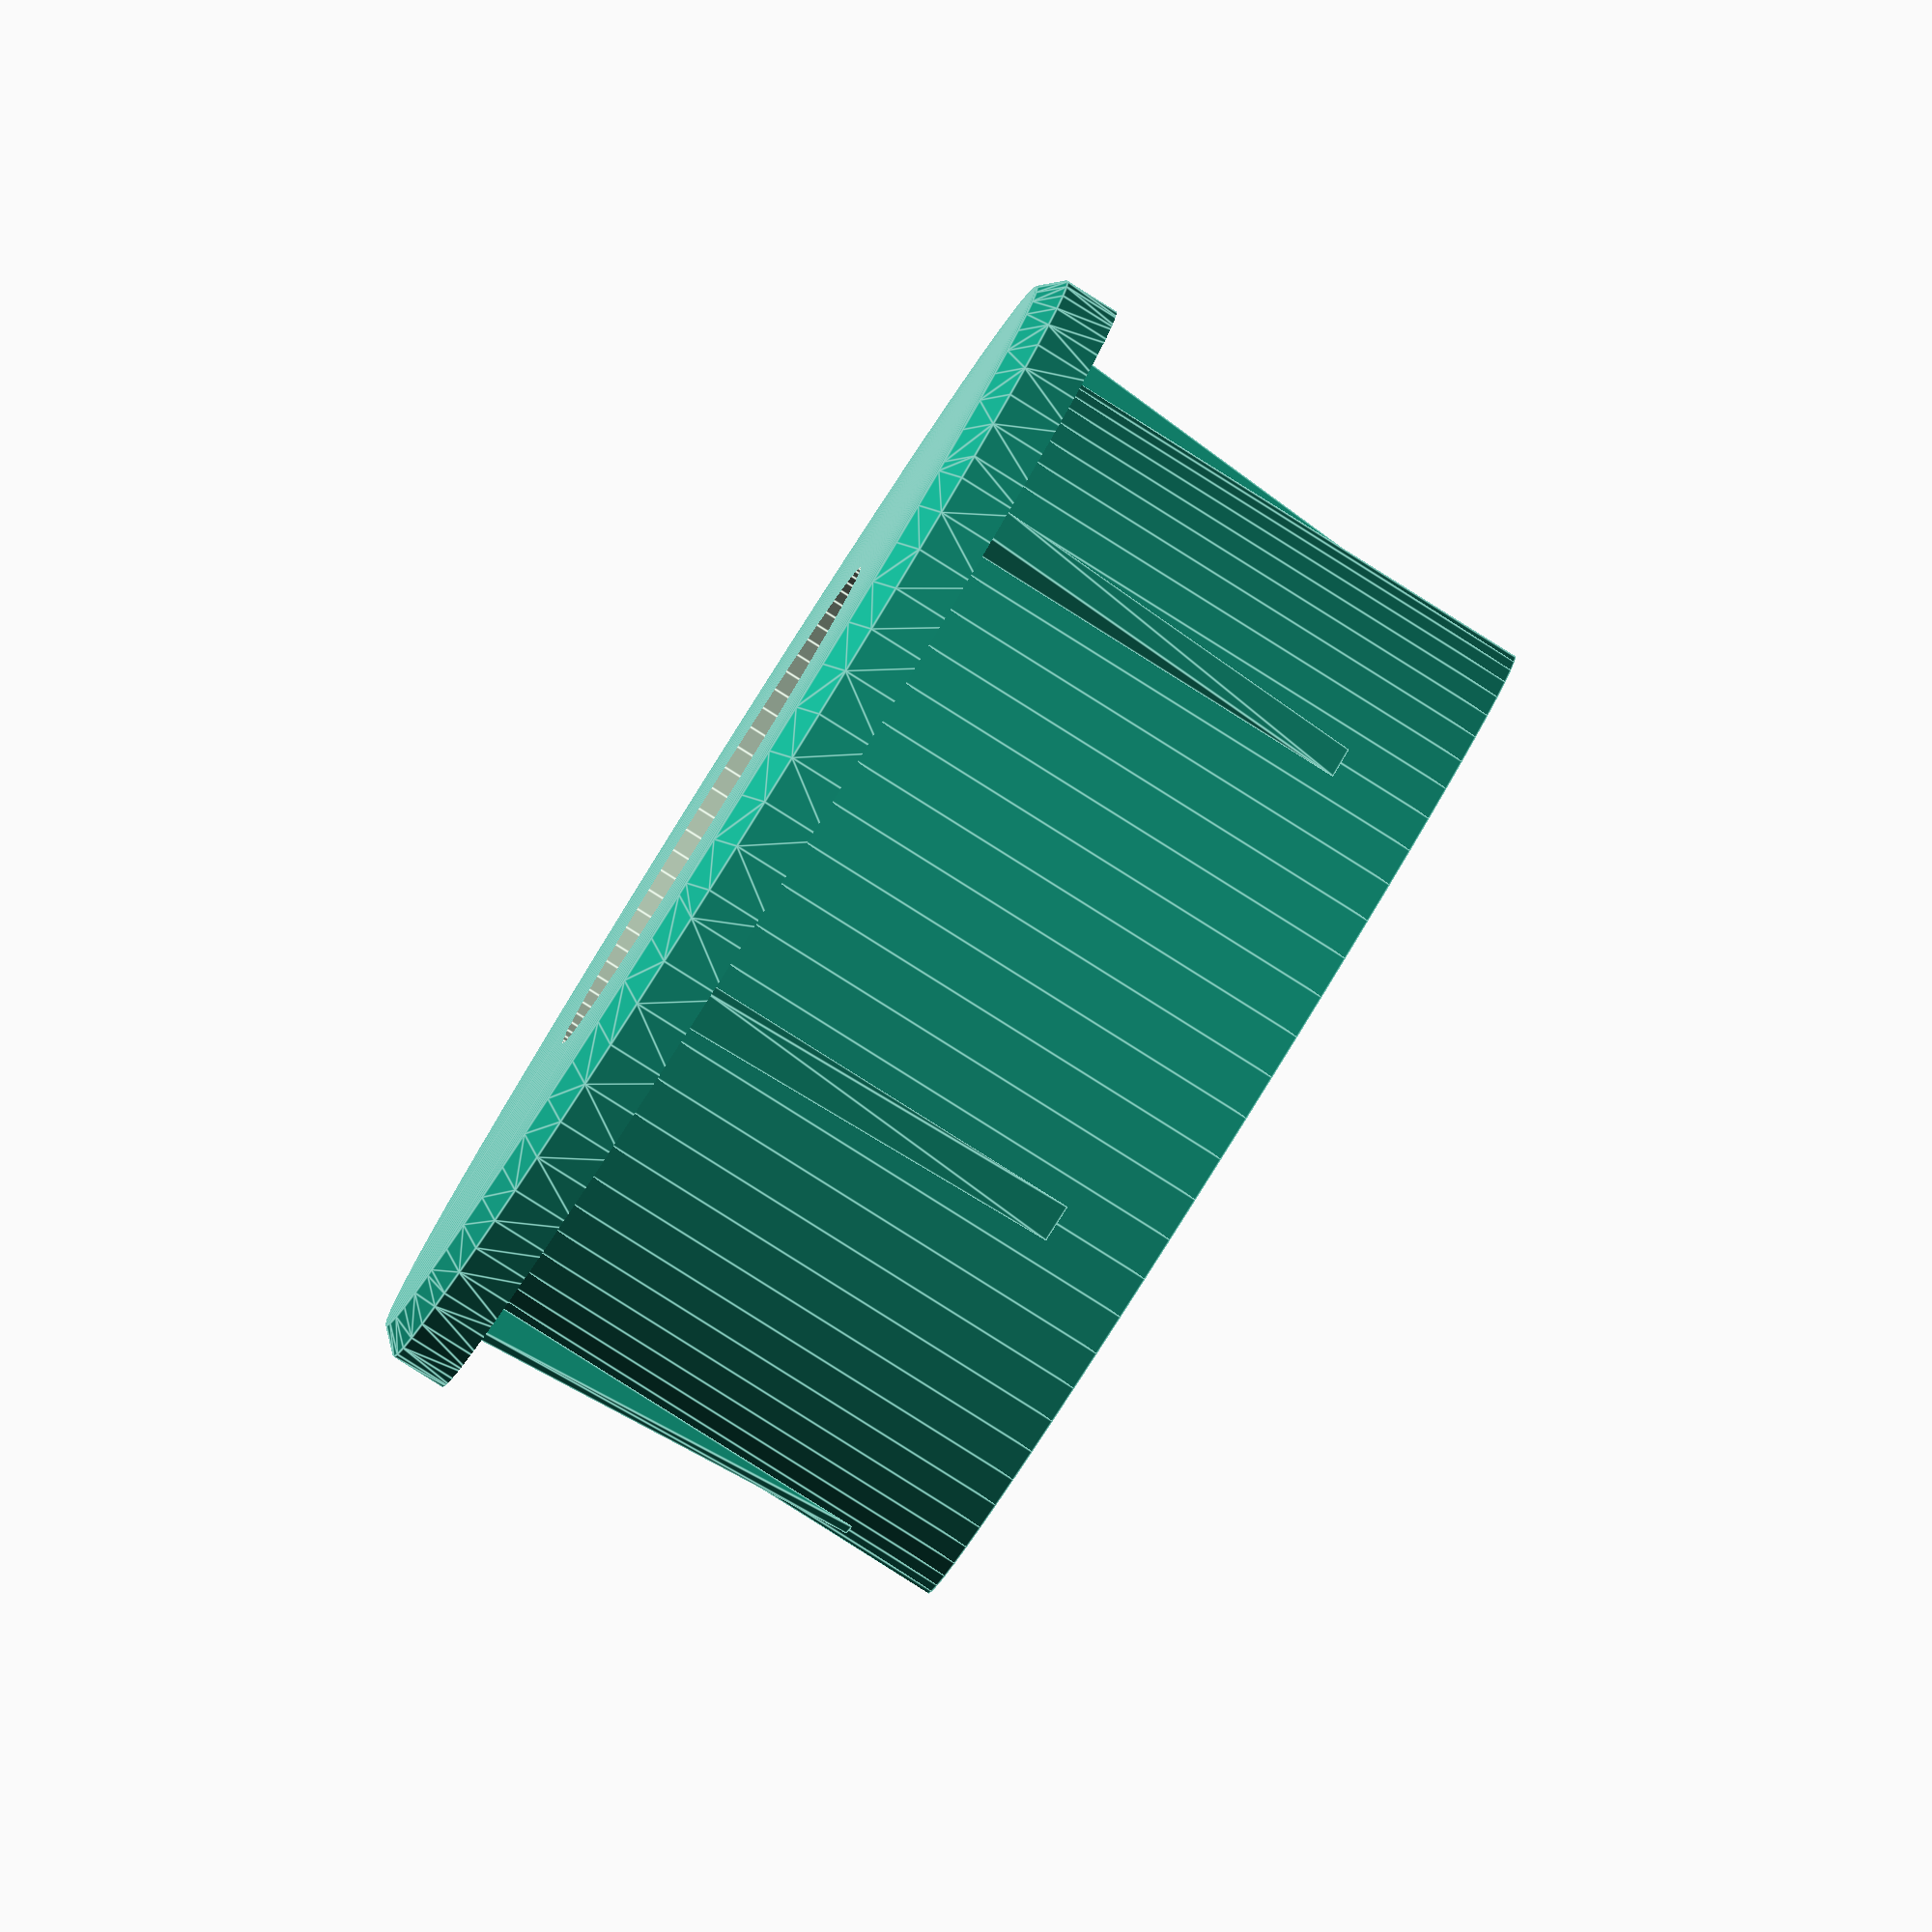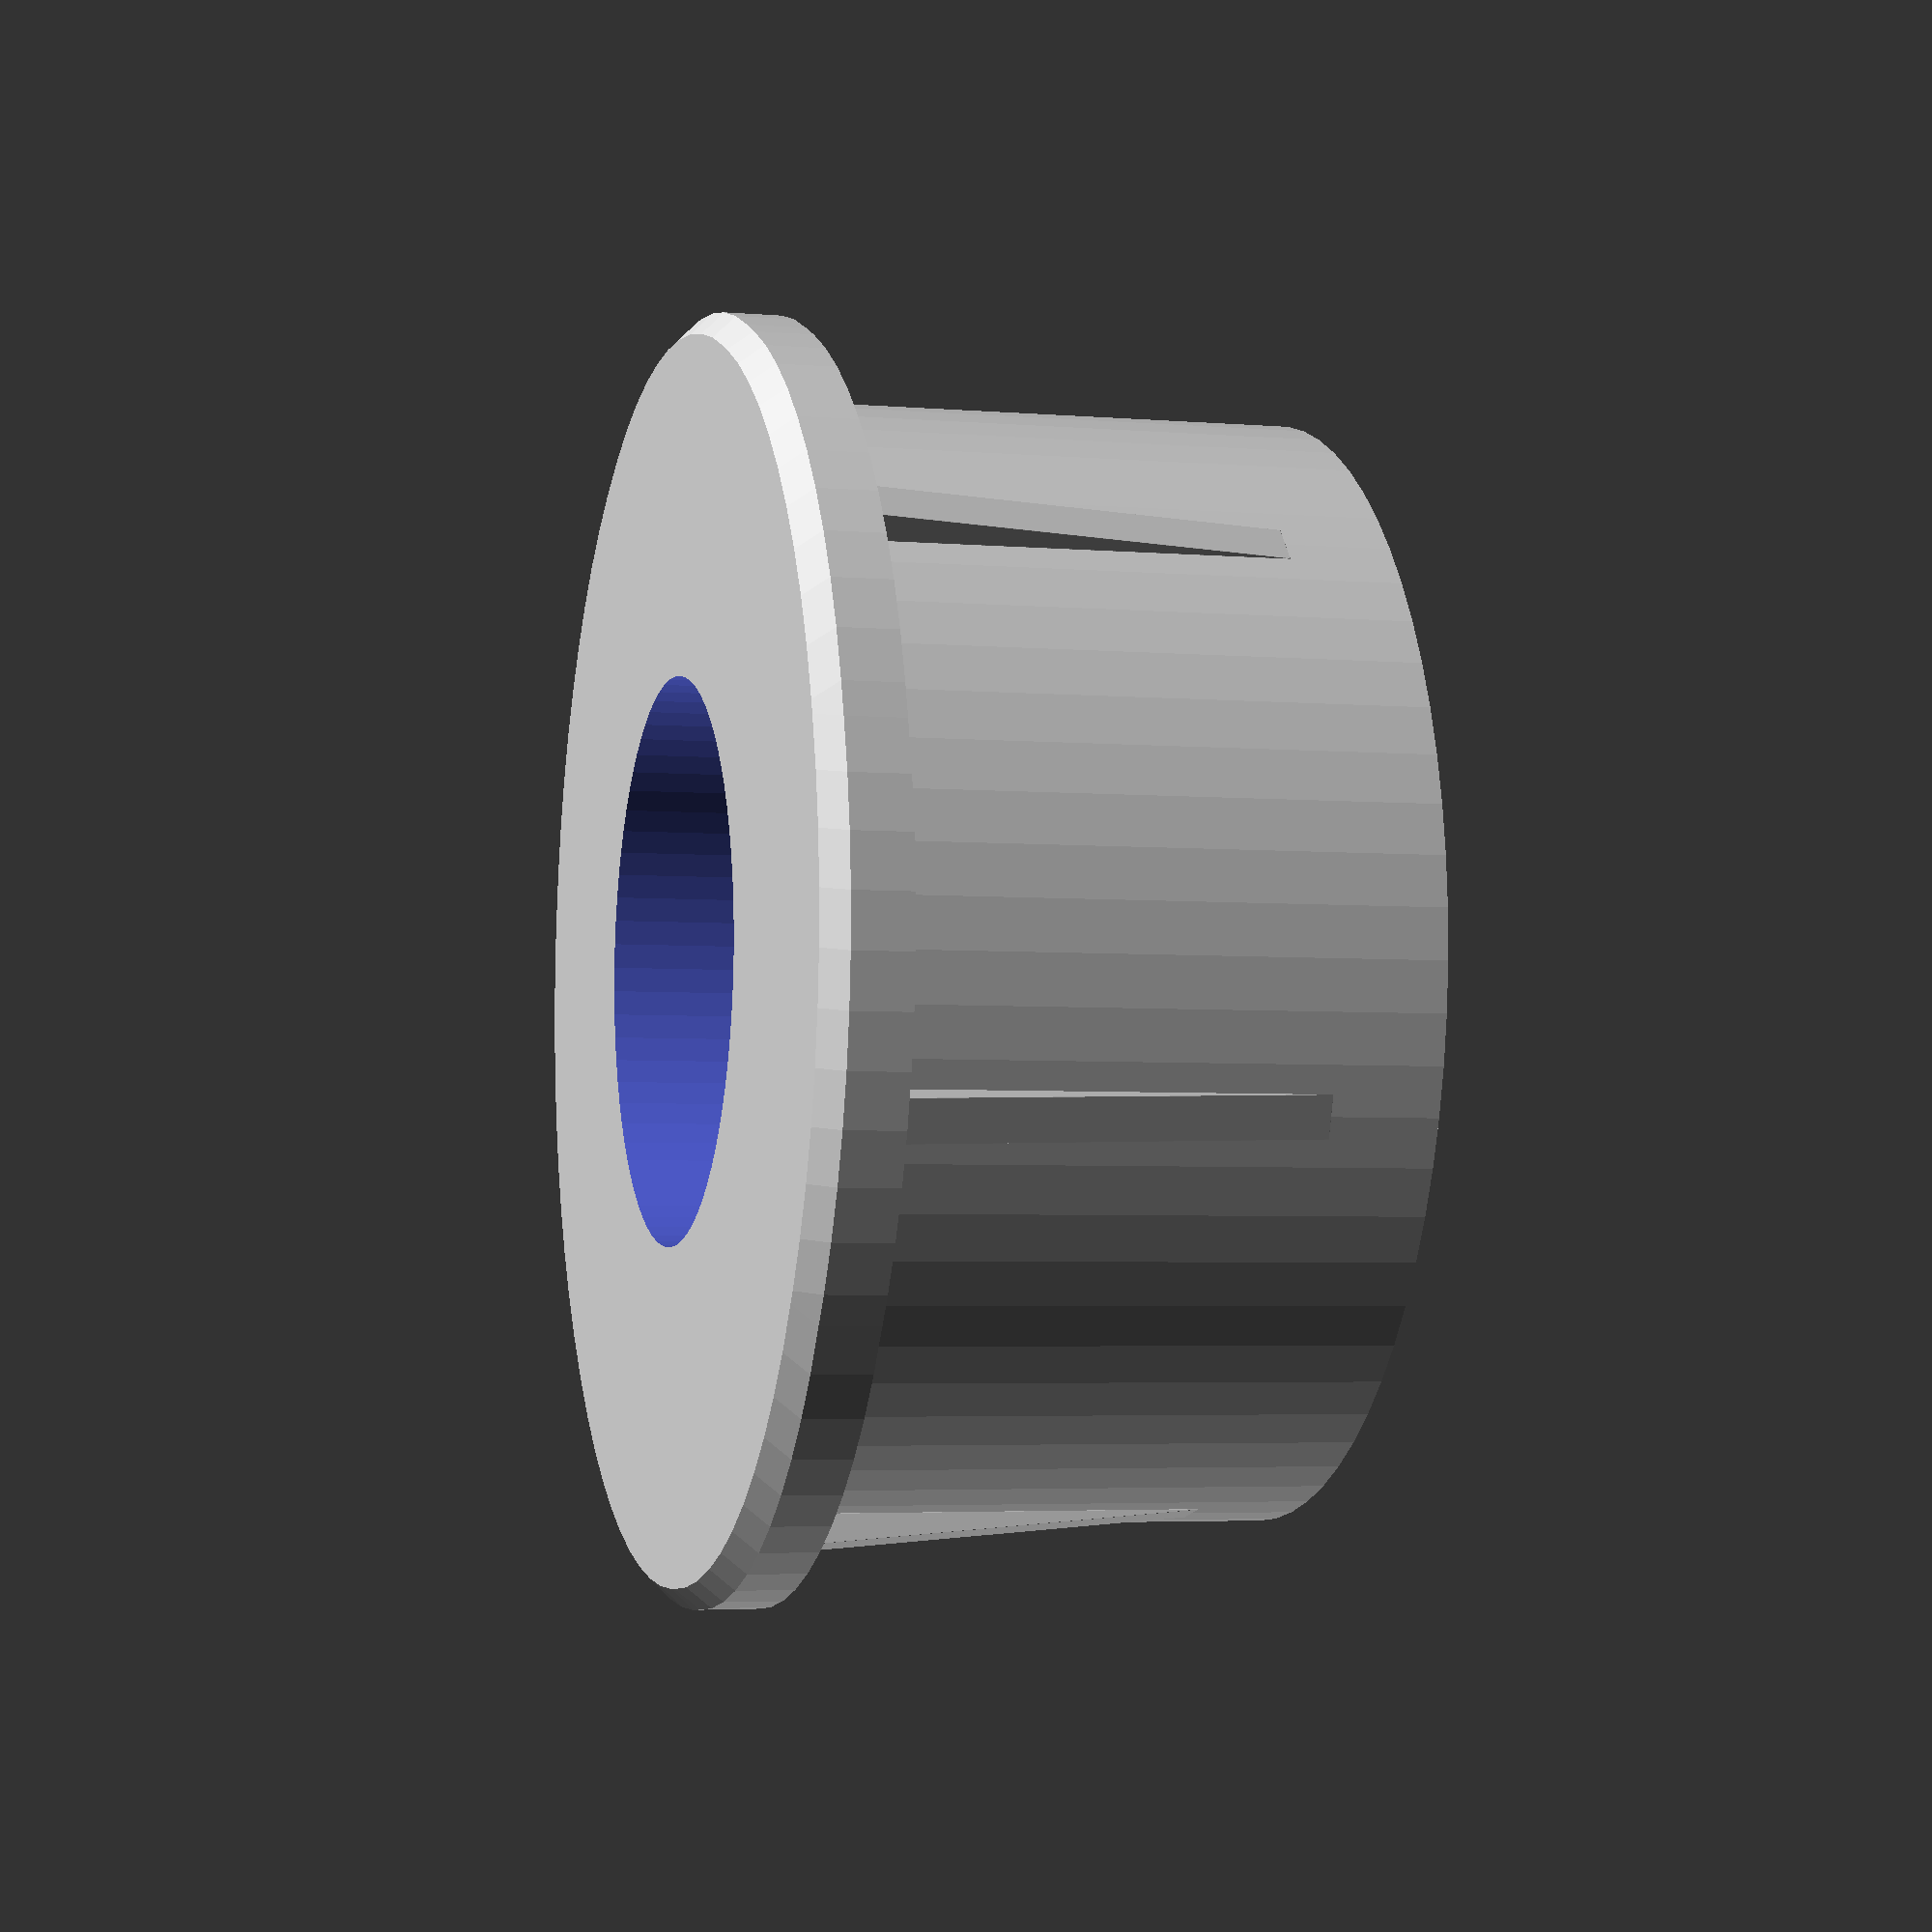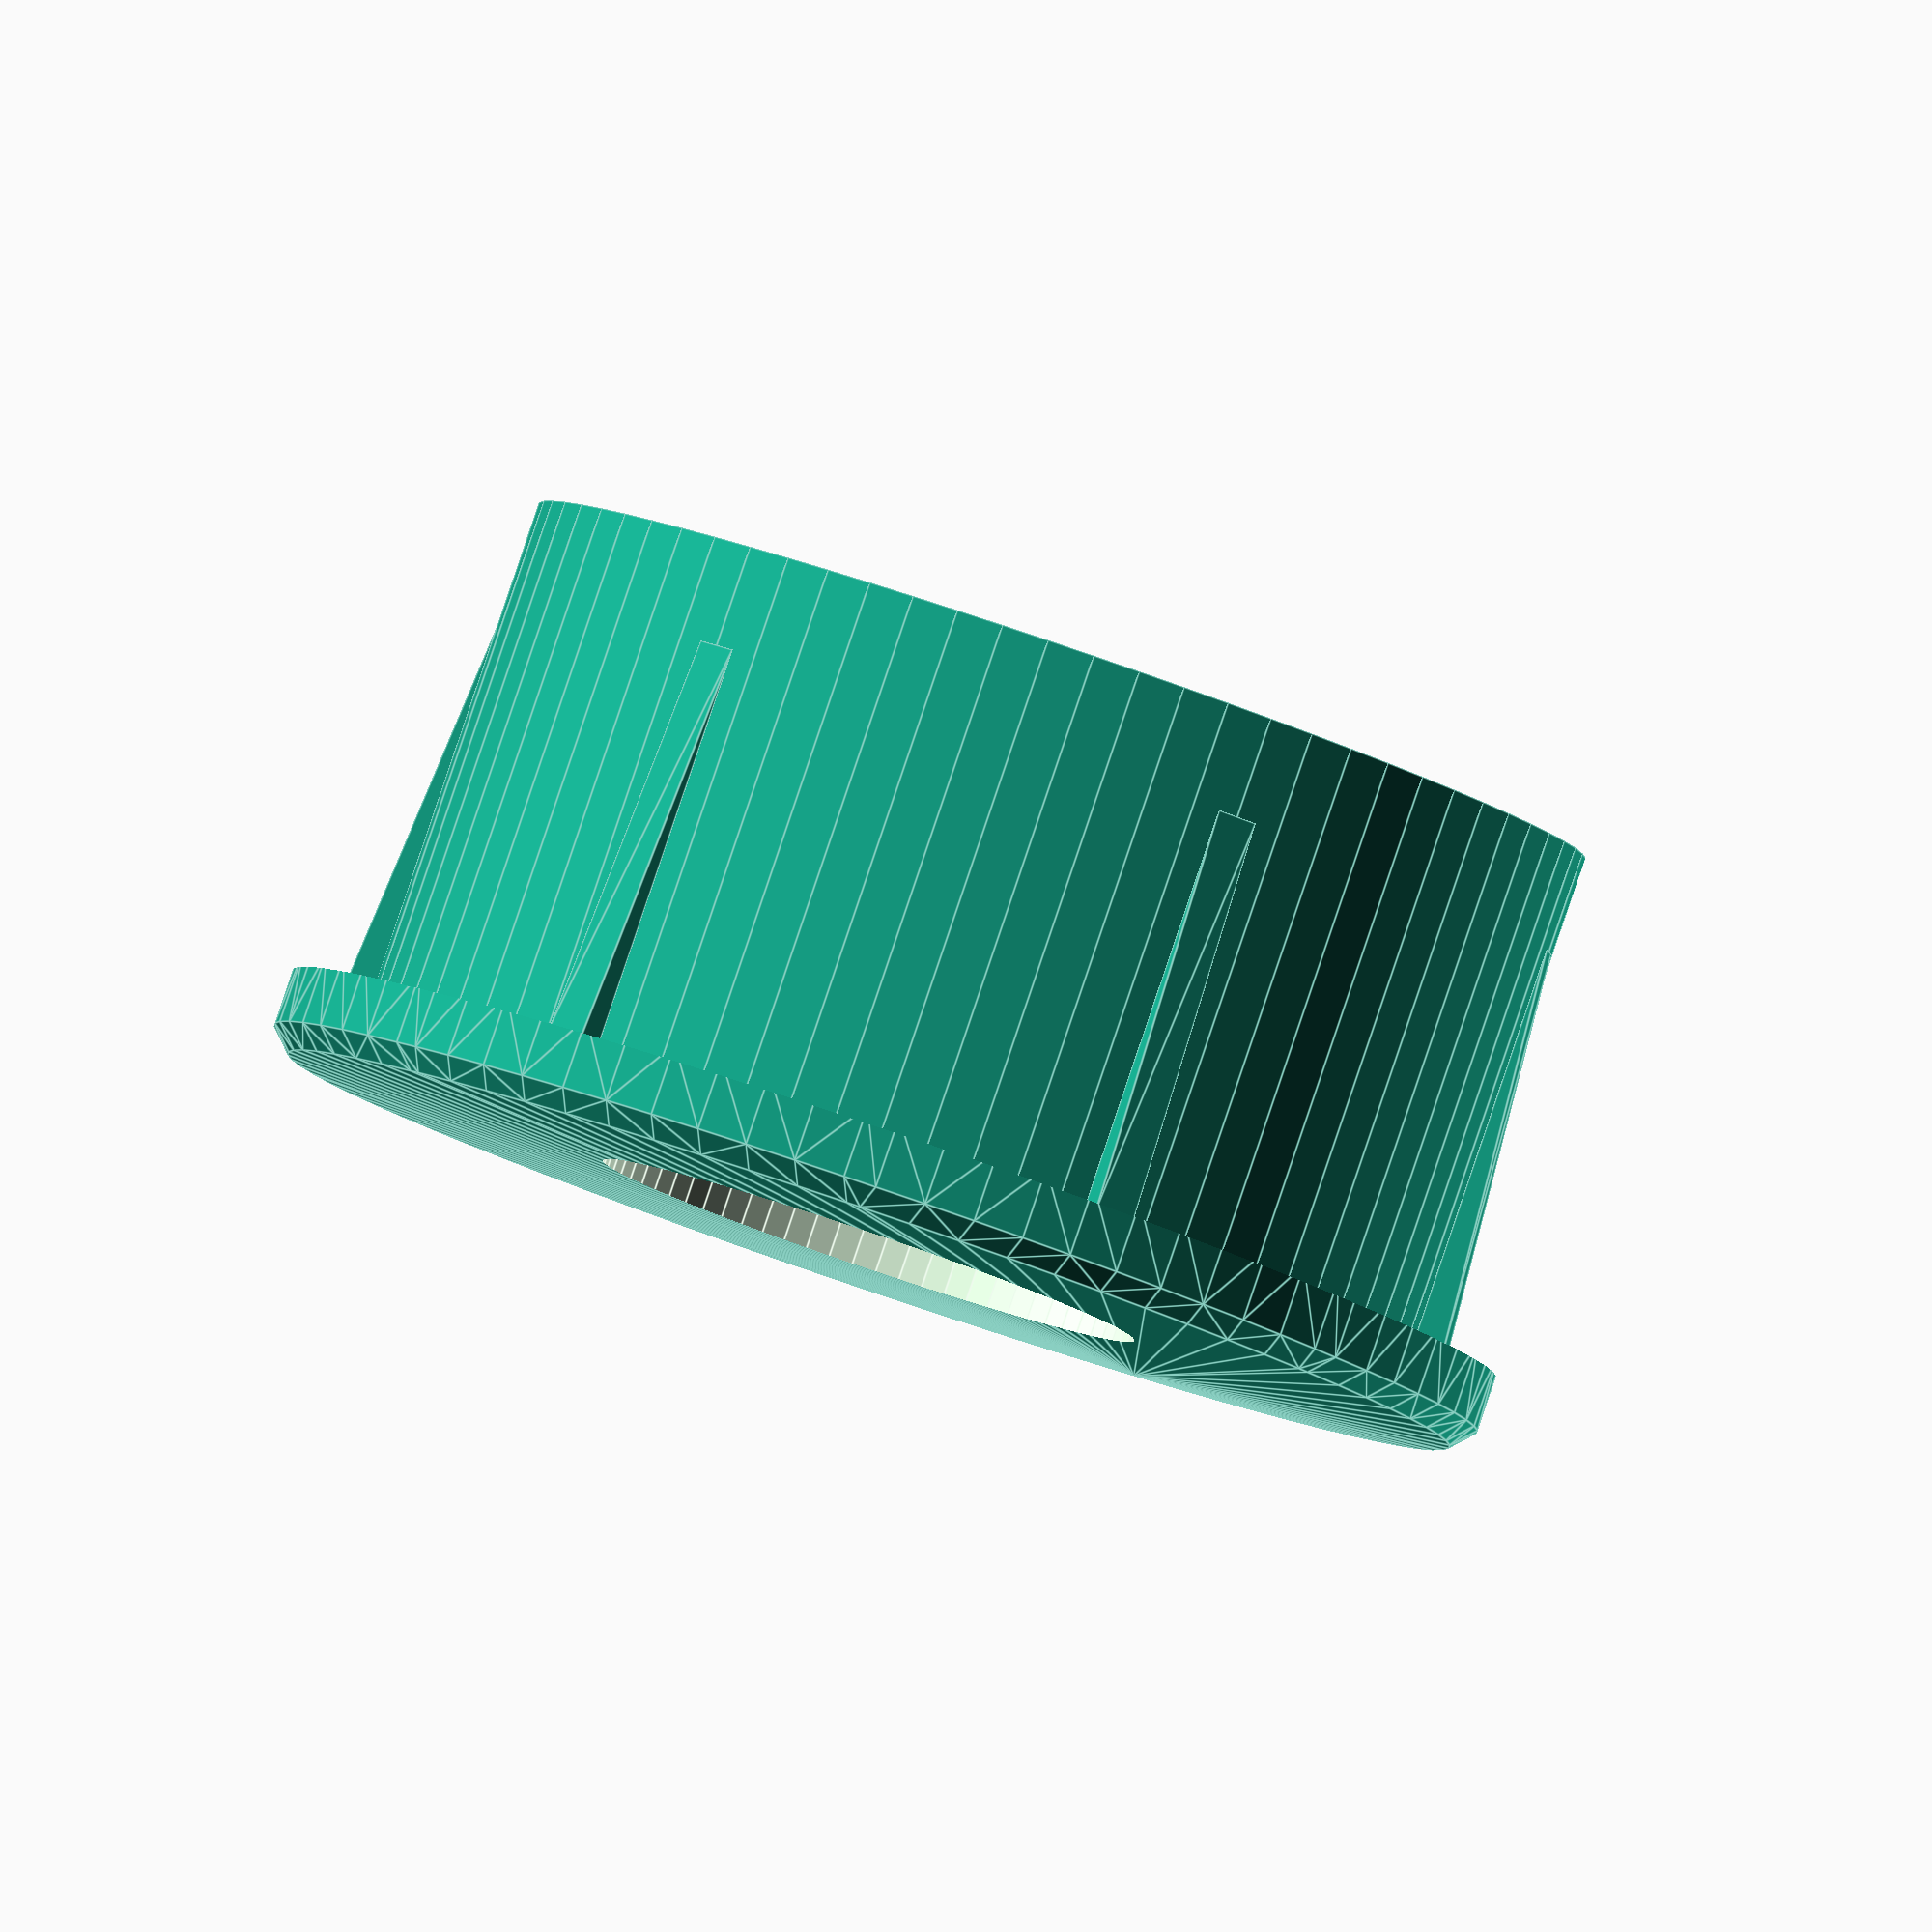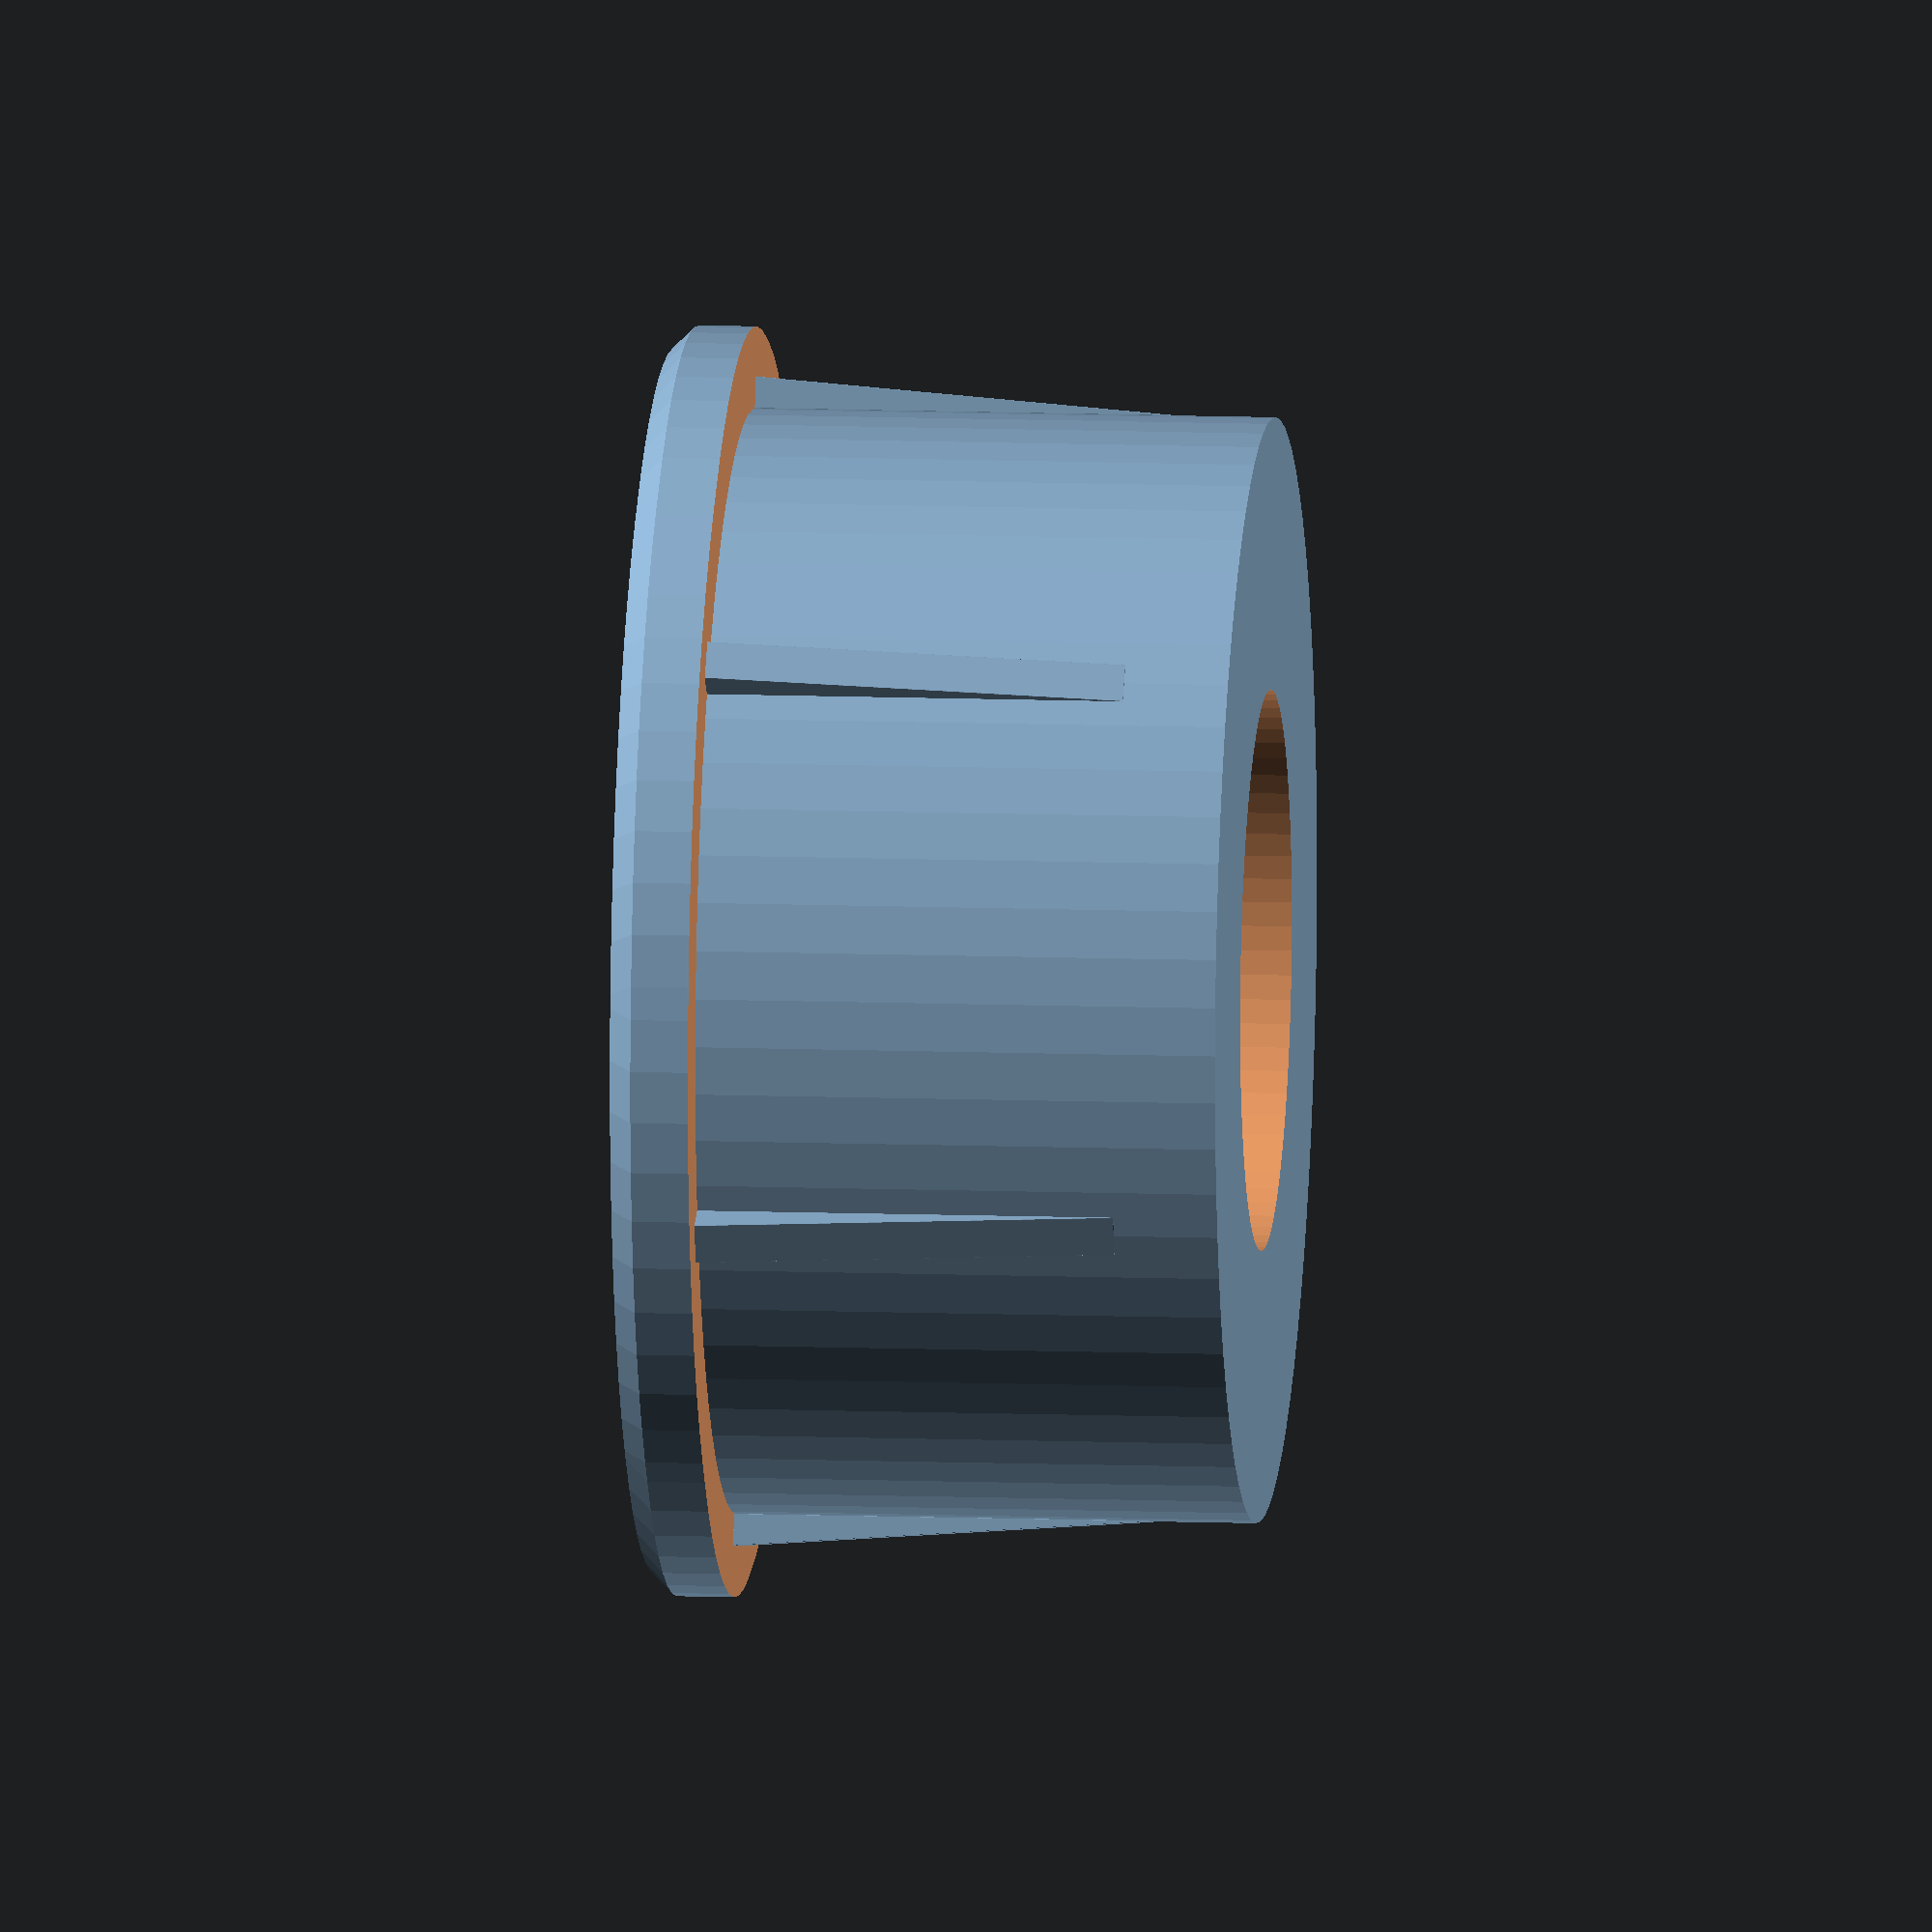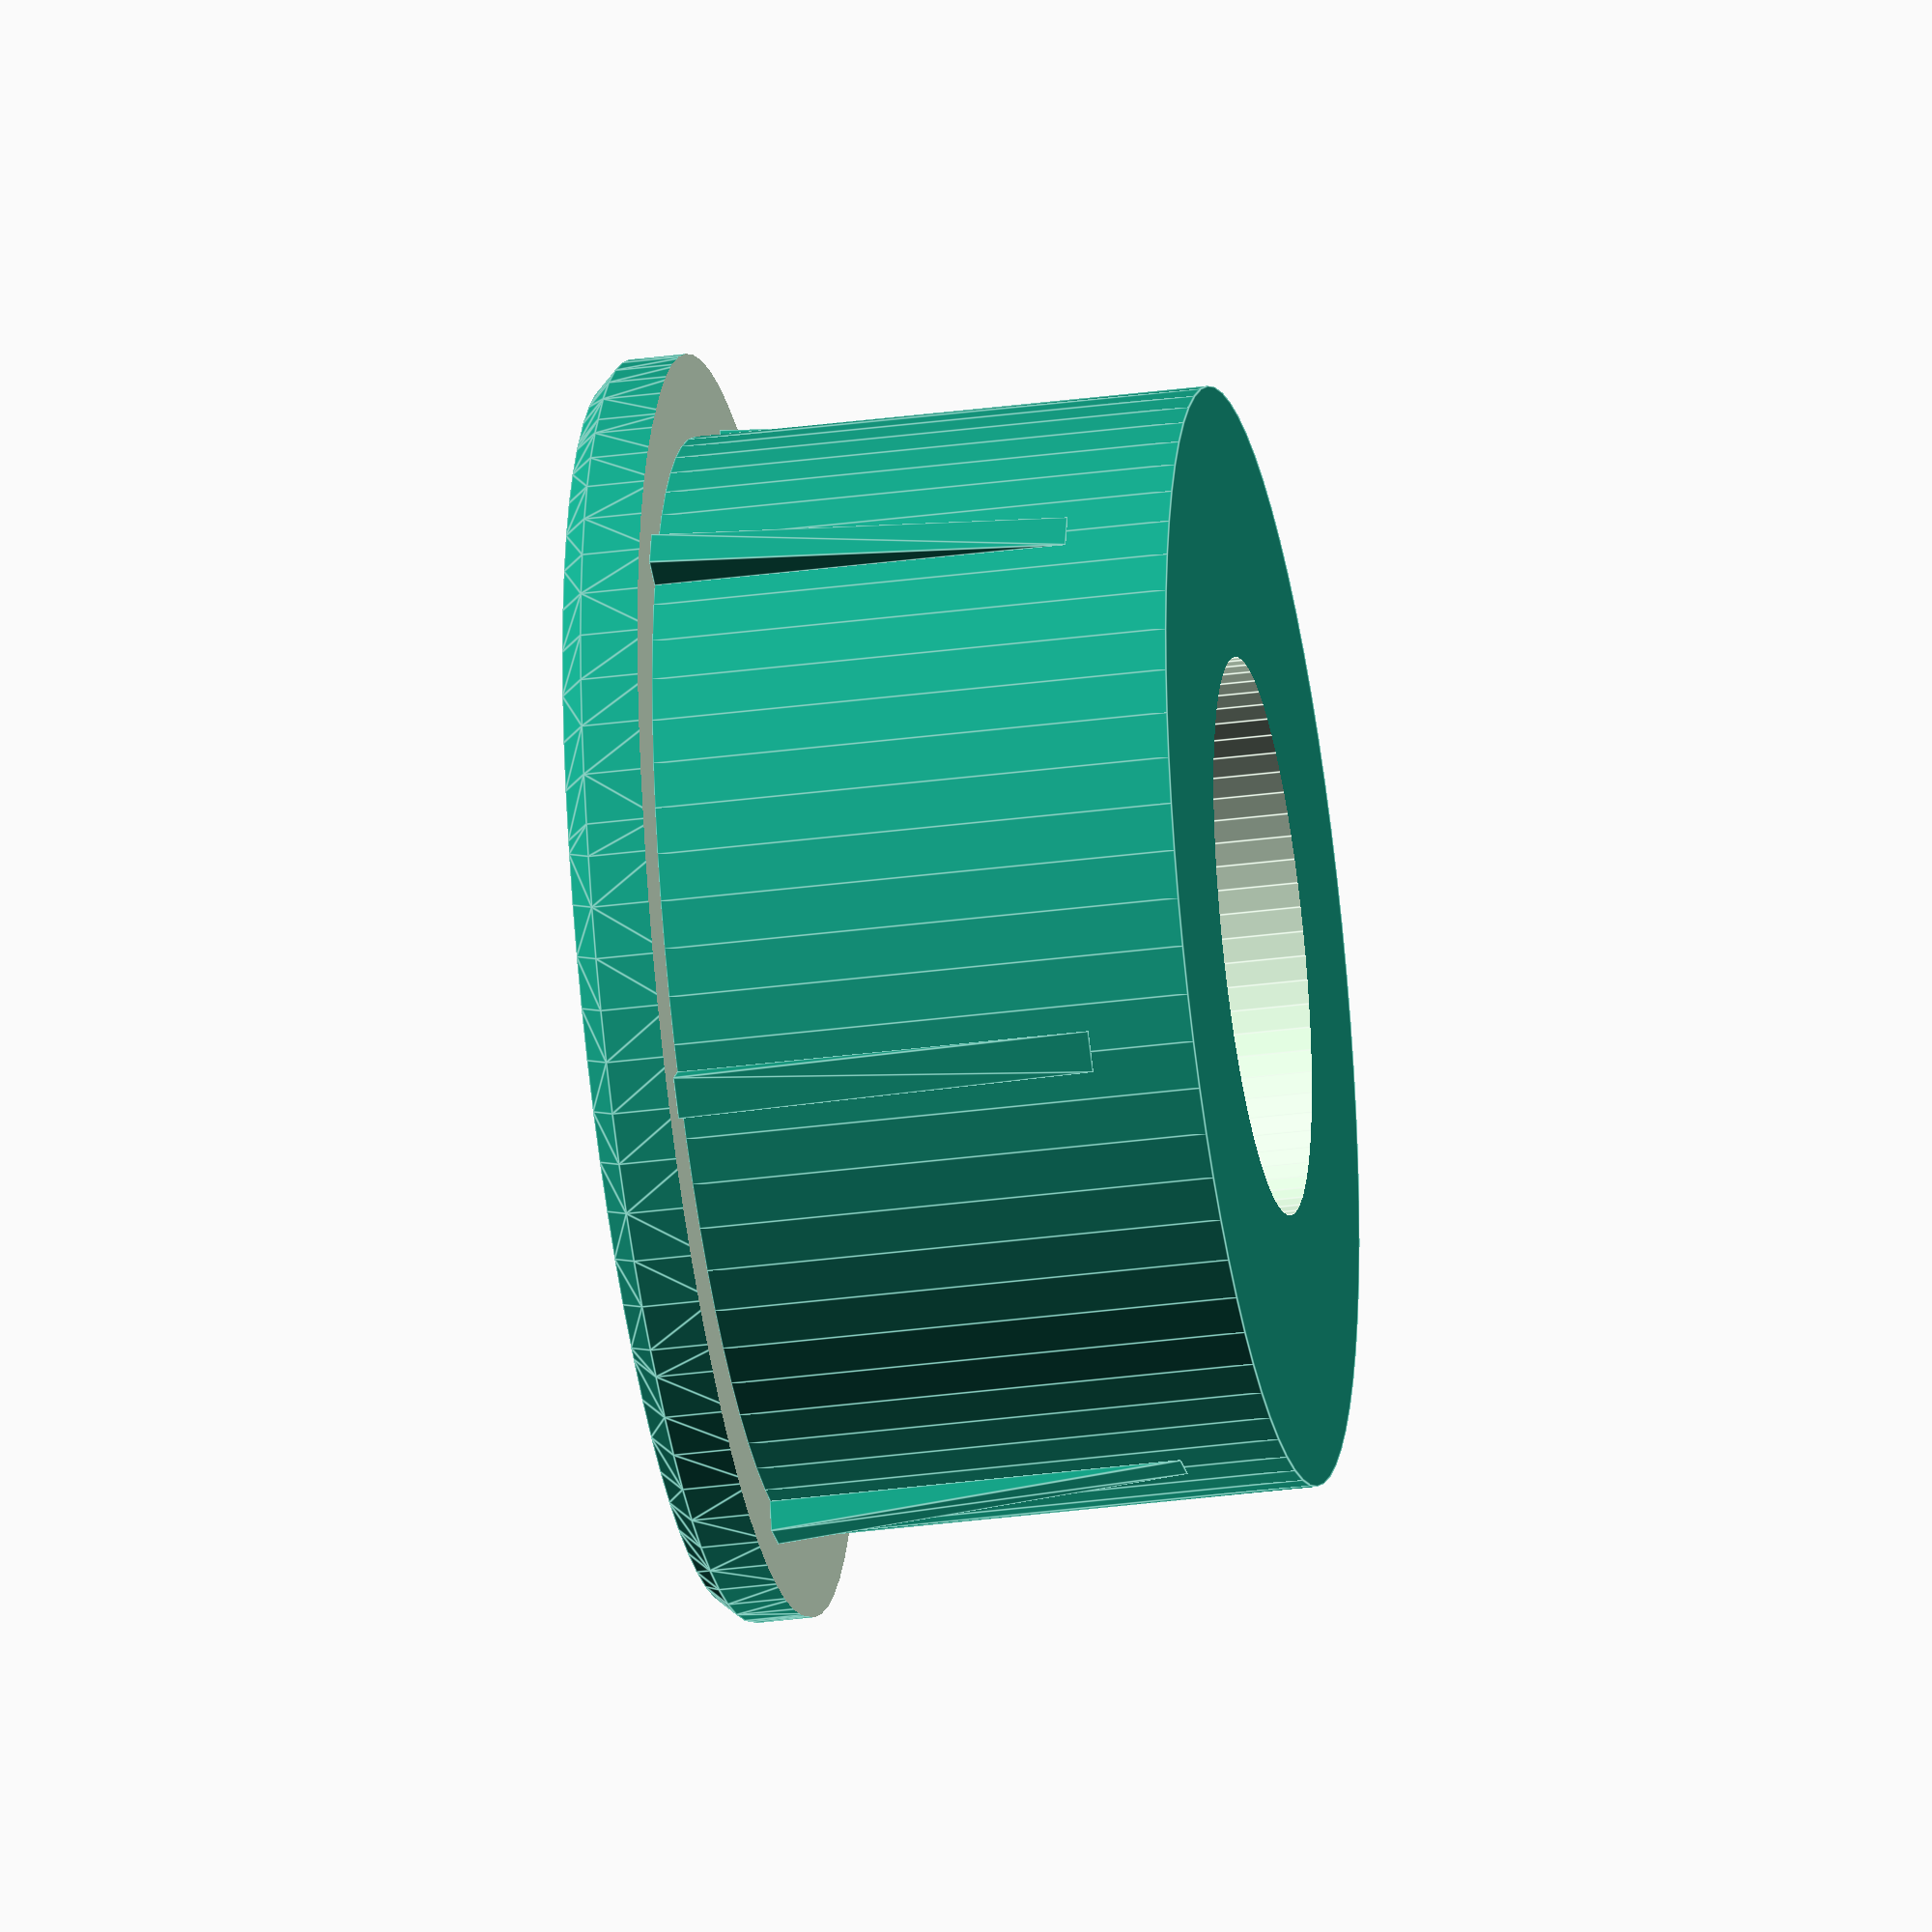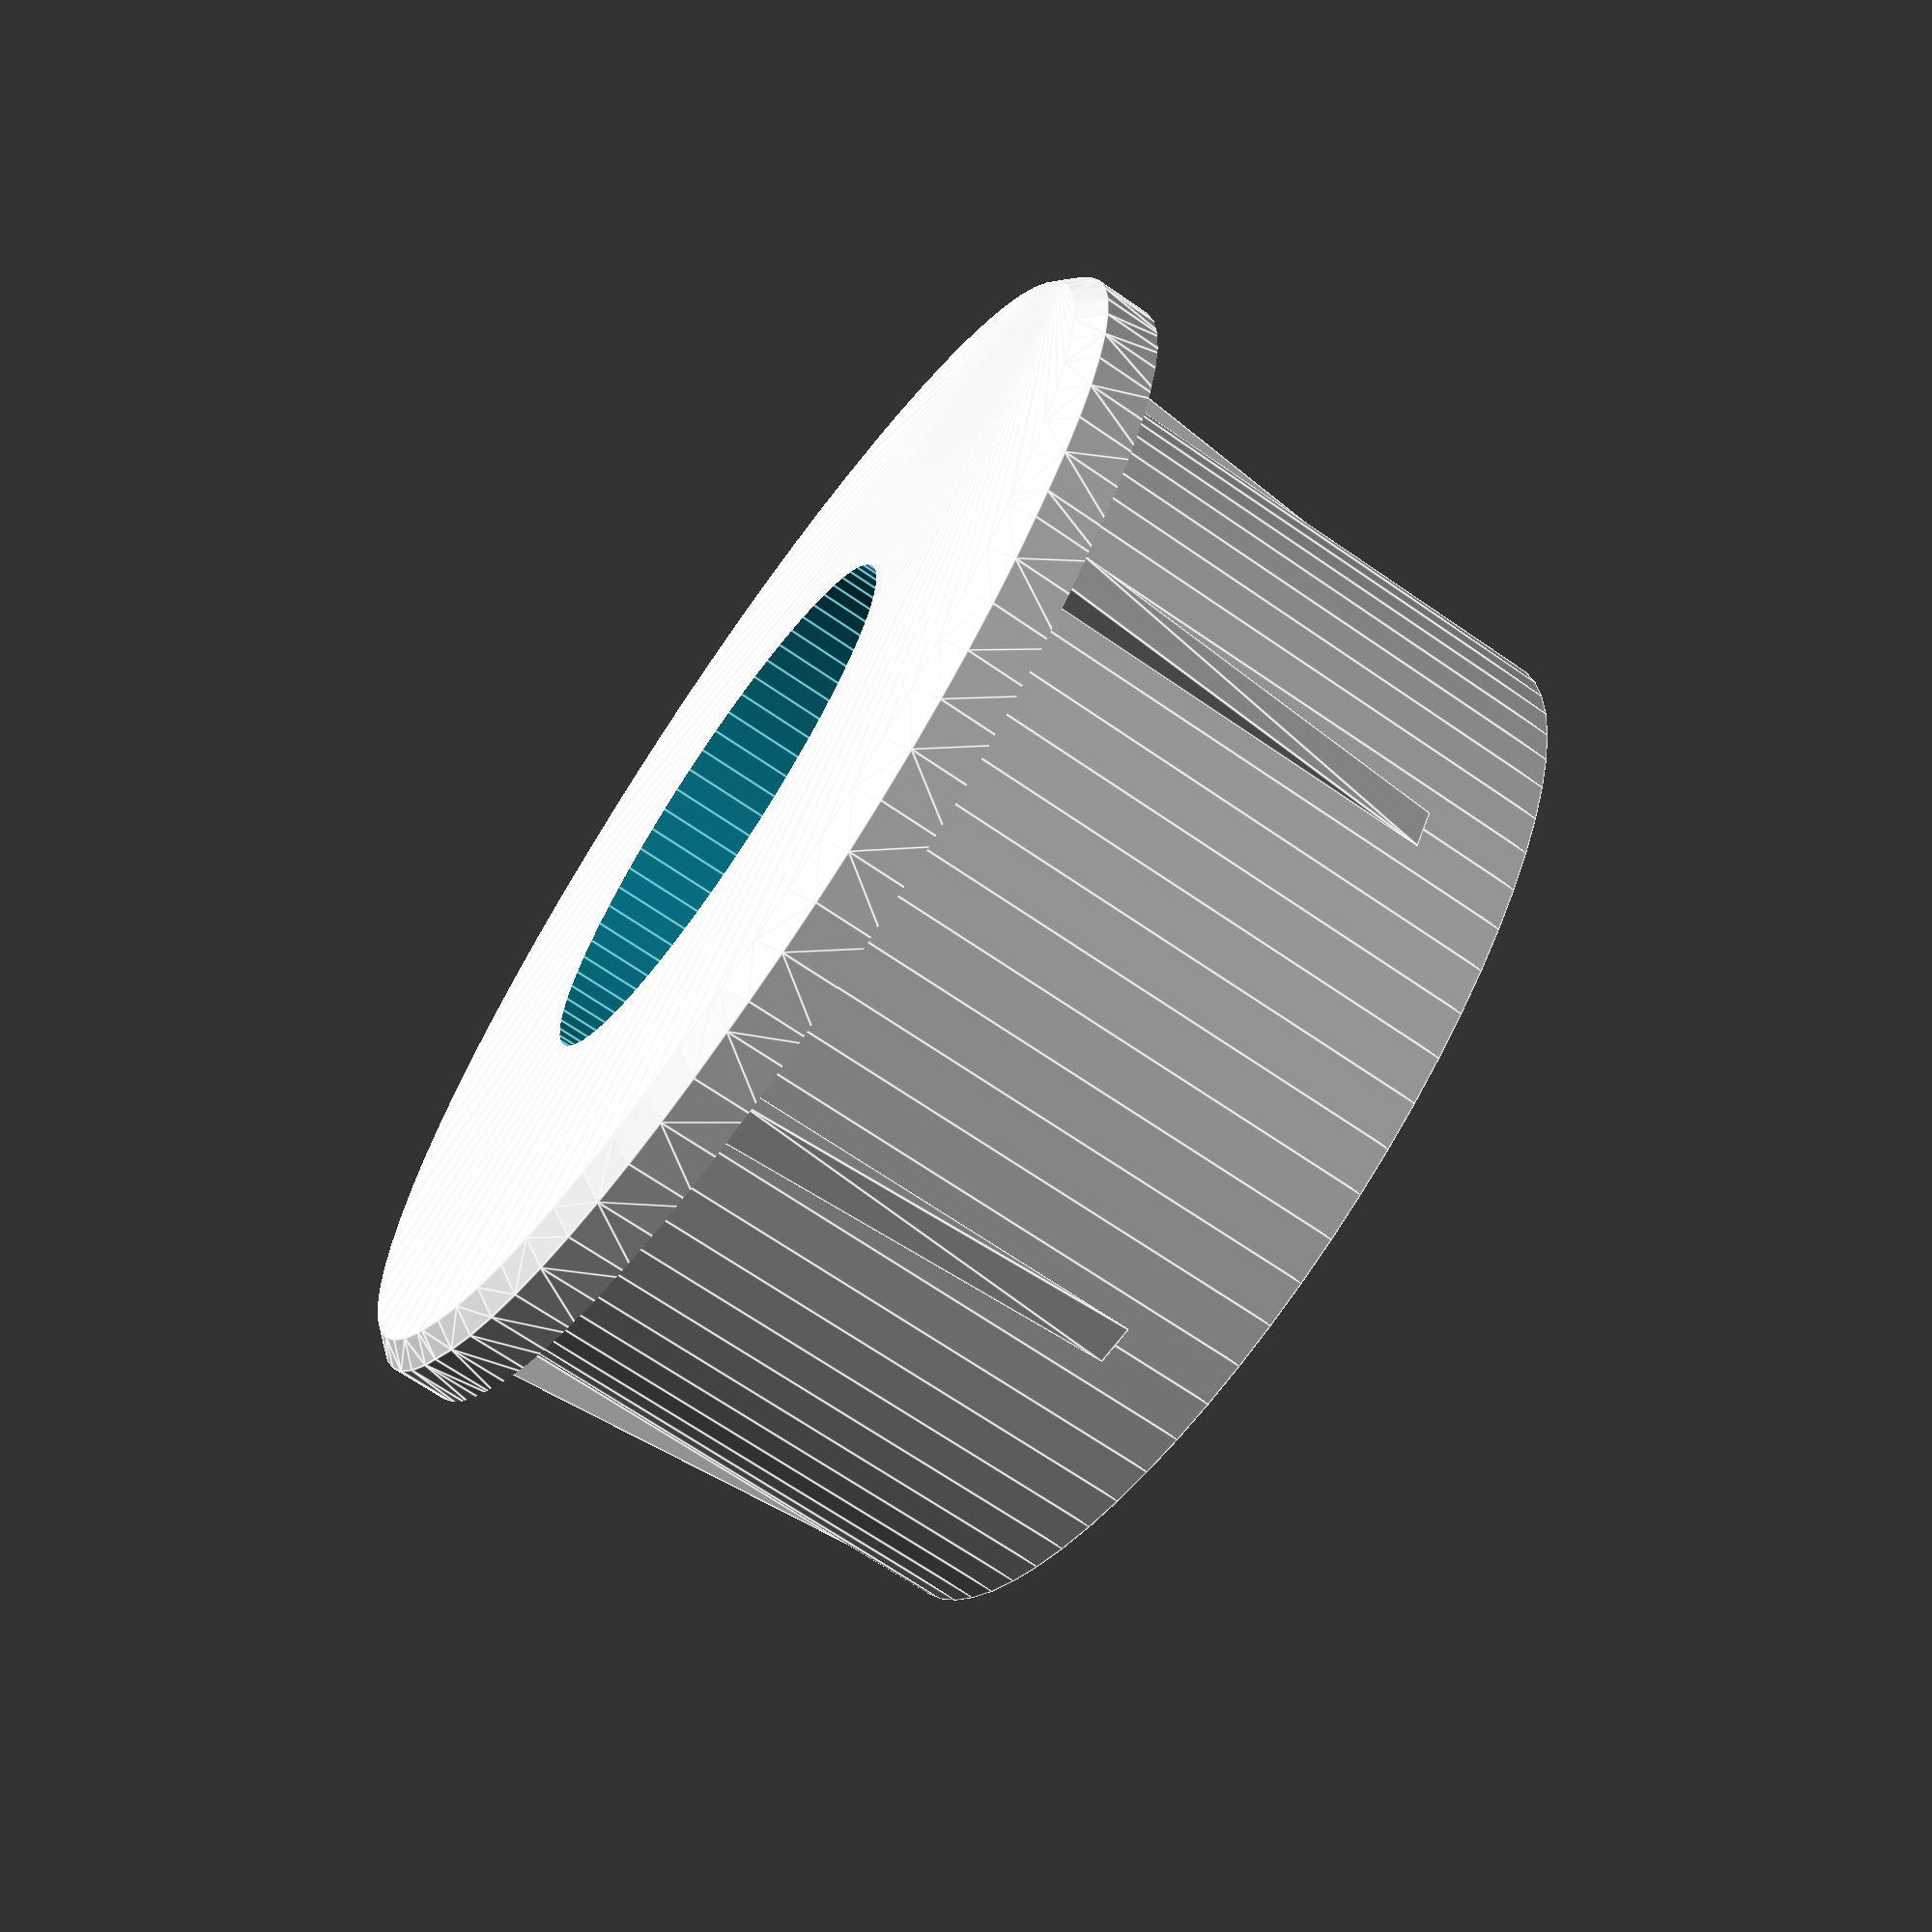
<openscad>
// Sunshade upper clip
//
// Copyright (C) 2019 Jeremy Bennett <www.jeremybennett.com>
// Contributor: Jeremy Bennett <jeremy.bennett@embecosm.com>
//
// SPDX-License-Identifier: CC-BY-SA-4.0

// A shim to fit a narrow sunshade pole in a larger holder

// The 3D printer is calibrated so that X-Y are around 2% too small, sizes are
// adjusted accordingly

MINK_R = 2.0;
RIM_H = 4.0;
INNER_H = 25.0;
RIB_H = 20.0;
RIB_W = 2.0;
RIB_D = 1.5;
OUTER_R = 61.3 / 2.0;           // Actual 60.0
INNER_R = 53.0 / 2.0;		// 2% is about enough for easy play each side
POLE_R = 26.9 / 2.0;		// Actual 25.3, plus 0.5 gap each side

// Very small value
EPS = 0.01;

// Very large value
INF = 1000.0;

module rim () {
     translate (v = [0, 0, INNER_H])
	  difference () {
	       minkowski () {
		    cylinder (r = OUTER_R - MINK_R, h = RIM_H - MINK_R,
			      center = false, $fn = 72);
	       sphere (r = MINK_R);
	       }
	       translate (v = [0, 0, -INF / 2])
		    cube (size = INF, center = true);
     }
}

module inner_cylinder () {
     translate (v = [0, 0, (INNER_H + EPS) / 2.0])
	  cylinder (r = INNER_R, h = INNER_H + EPS, center = true, $fn= 72);
}

module rib () {
     hull () {
	  translate (v = [INNER_R - EPS, - RIB_W / 2, INNER_H - RIB_H])
	       sphere (r = EPS);
	  translate (v = [INNER_R - EPS, RIB_W / 2, INNER_H - RIB_H])
	       sphere (r = EPS);
	  translate (v = [INNER_R, - RIB_W / 2, INNER_H - RIB_H])
	       sphere (r = EPS);
	  translate (v = [INNER_R, RIB_W / 2, INNER_H - RIB_H])
	       sphere (r = EPS);
	  translate (v = [INNER_R + RIB_D, - RIB_W / 2, INNER_H])
	       sphere (r = EPS);
	  translate (v = [INNER_R + RIB_D, RIB_W / 2, INNER_H])
	       sphere (r = EPS);
	  translate (v = [INNER_R, - RIB_W / 2, INNER_H])
	       sphere (r = EPS);
	  translate (v = [INNER_R, RIB_W / 2, INNER_H])
	       sphere (r = EPS);
     }
}

module rib_set () {
     union () {
	  rotate (a = [0, 0,   0])
	       rib ();
	  rotate (a = [0, 0,  60])
	       rib ();
	  rotate (a = [0, 0, 120])
	       rib ();
	  rotate (a = [0, 0, 180])
	       rib ();
	  rotate (a = [0, 0, 240])
	       rib ();
	  rotate (a = [0, 0, 300])
	       rib ();
     }
}

module upper_clip () {
     difference () {
	  union () {
	       rim();
	       inner_cylinder ();
	       rib_set ();
	  }
	  cylinder (r = POLE_R, h = INF, center = true, $fn= 72);
     }
}

// Have to print upside down
translate (v = [0, 0, RIM_H + INNER_H])
     rotate (a = [180, 0, 0])
	  upper_clip ();

</openscad>
<views>
elev=86.5 azim=314.9 roll=237.9 proj=o view=edges
elev=184.1 azim=42.3 roll=285.5 proj=p view=solid
elev=273.8 azim=246.5 roll=198.7 proj=o view=edges
elev=349.2 azim=161.8 roll=275.3 proj=o view=wireframe
elev=213.9 azim=315.5 roll=259.9 proj=o view=edges
elev=248.3 azim=145.0 roll=304.7 proj=p view=edges
</views>
